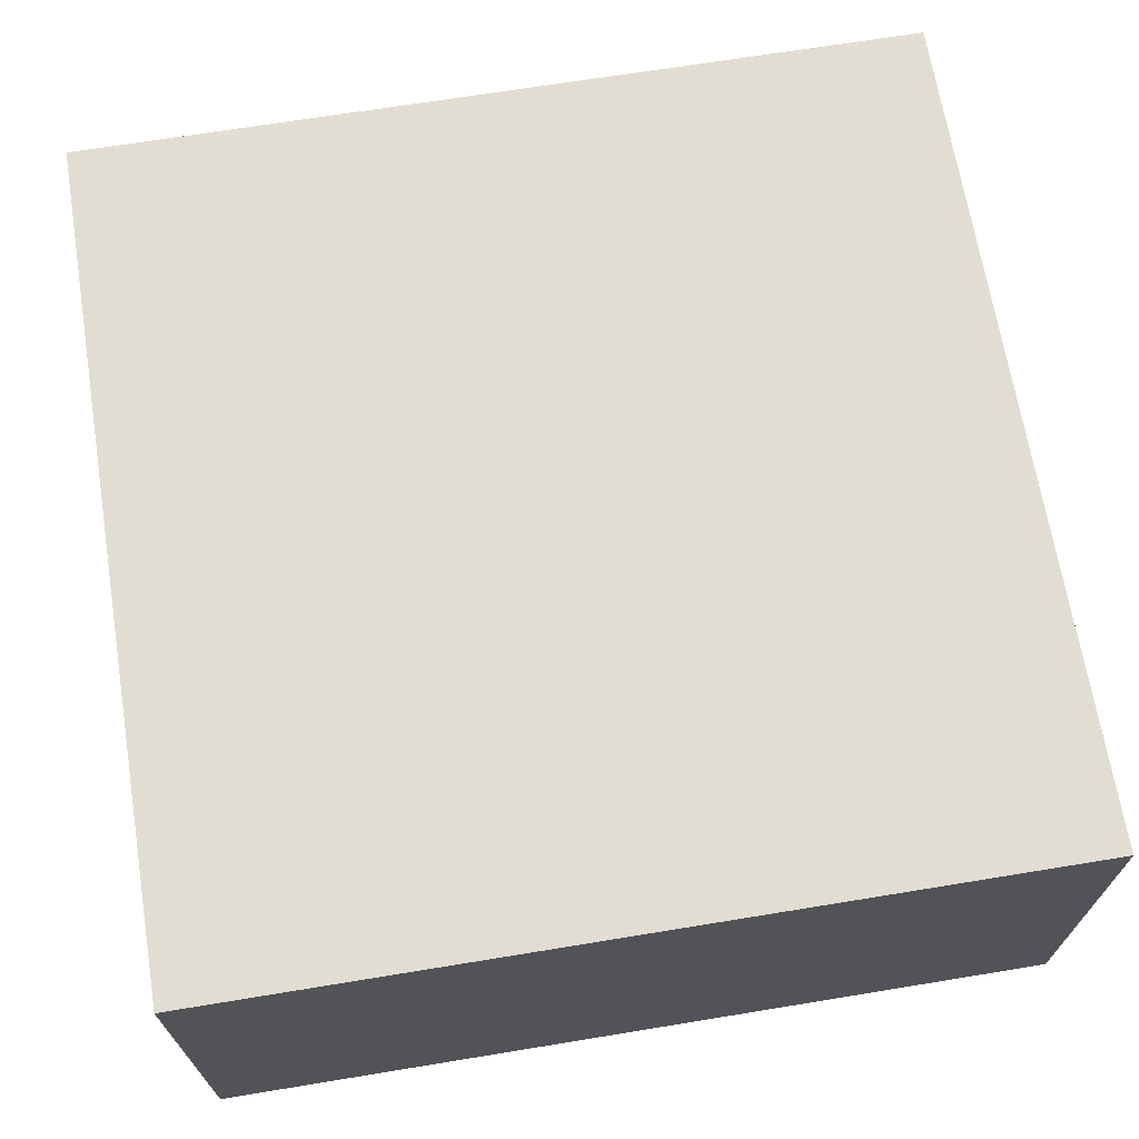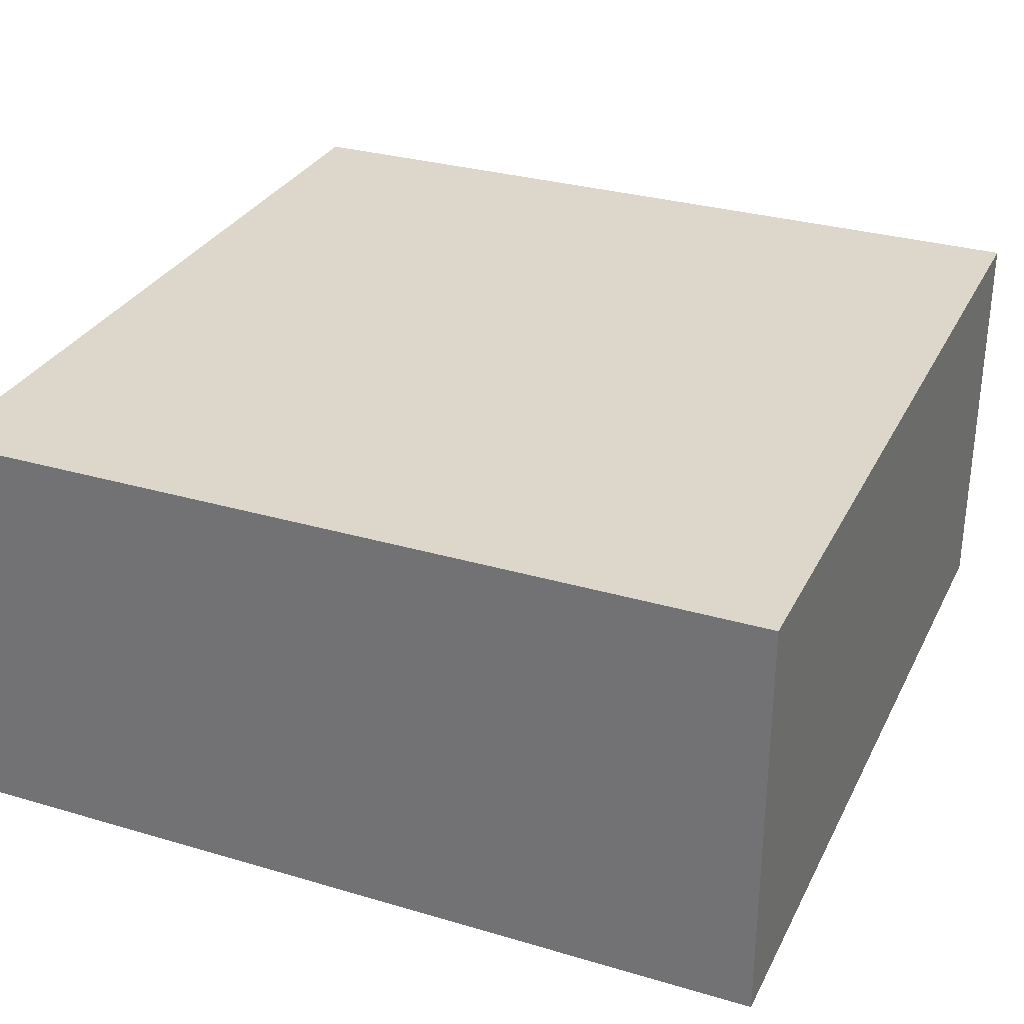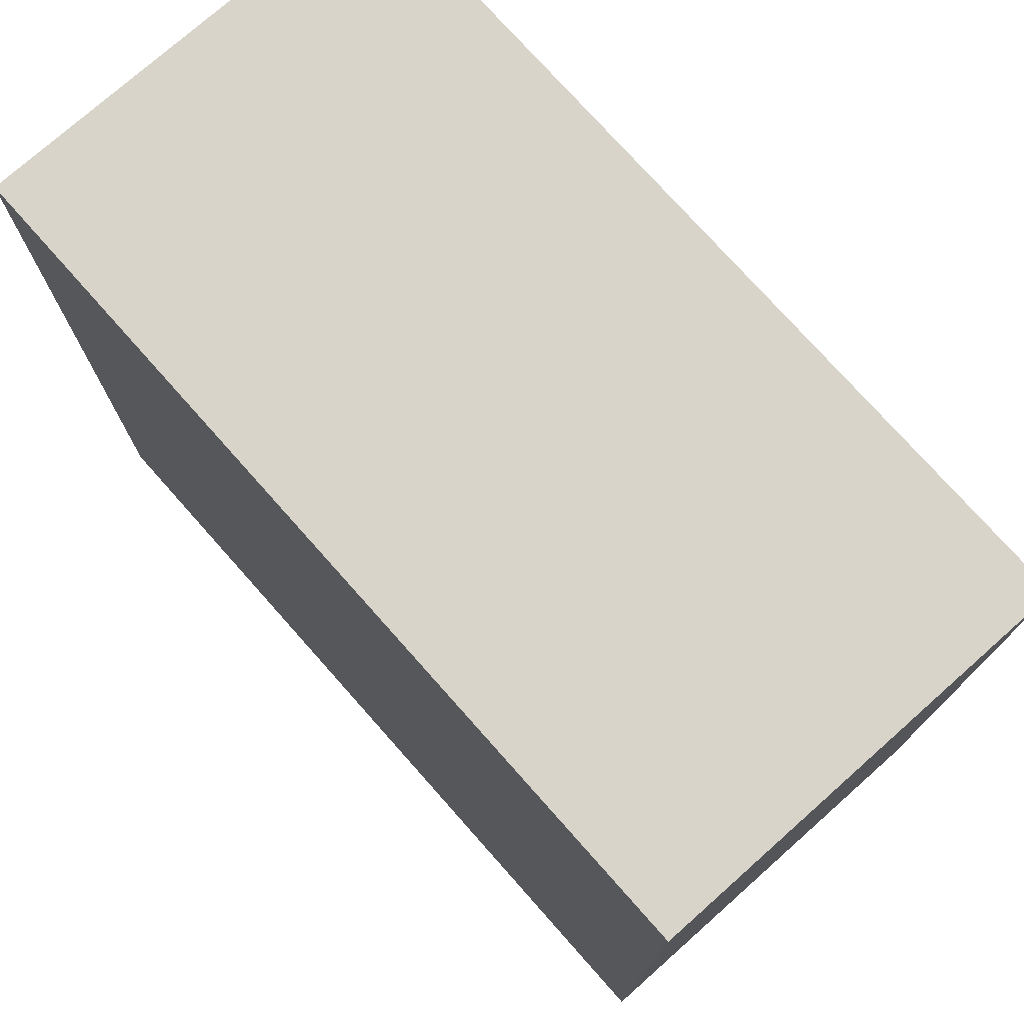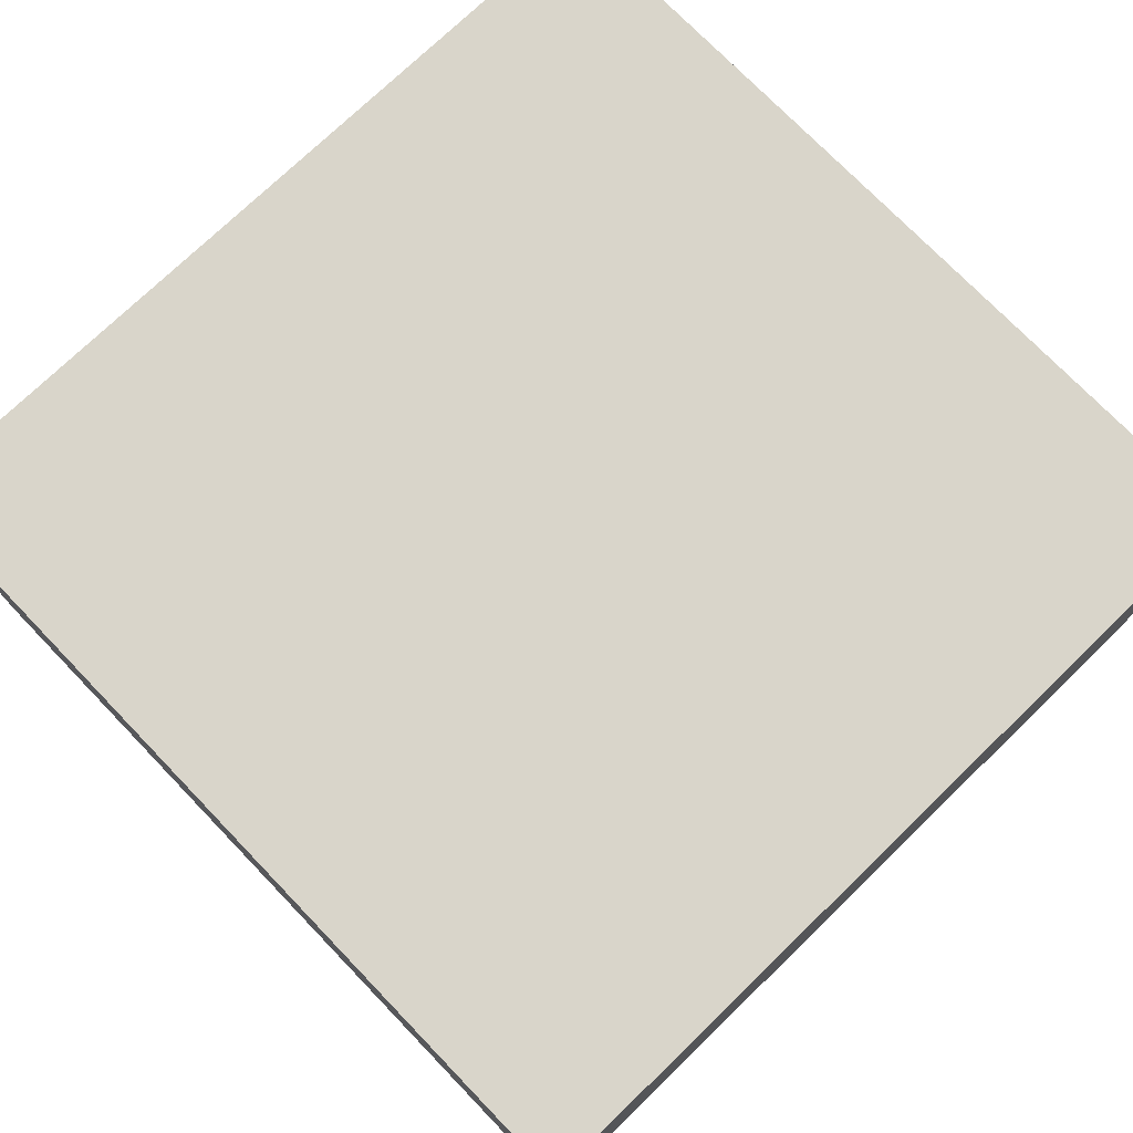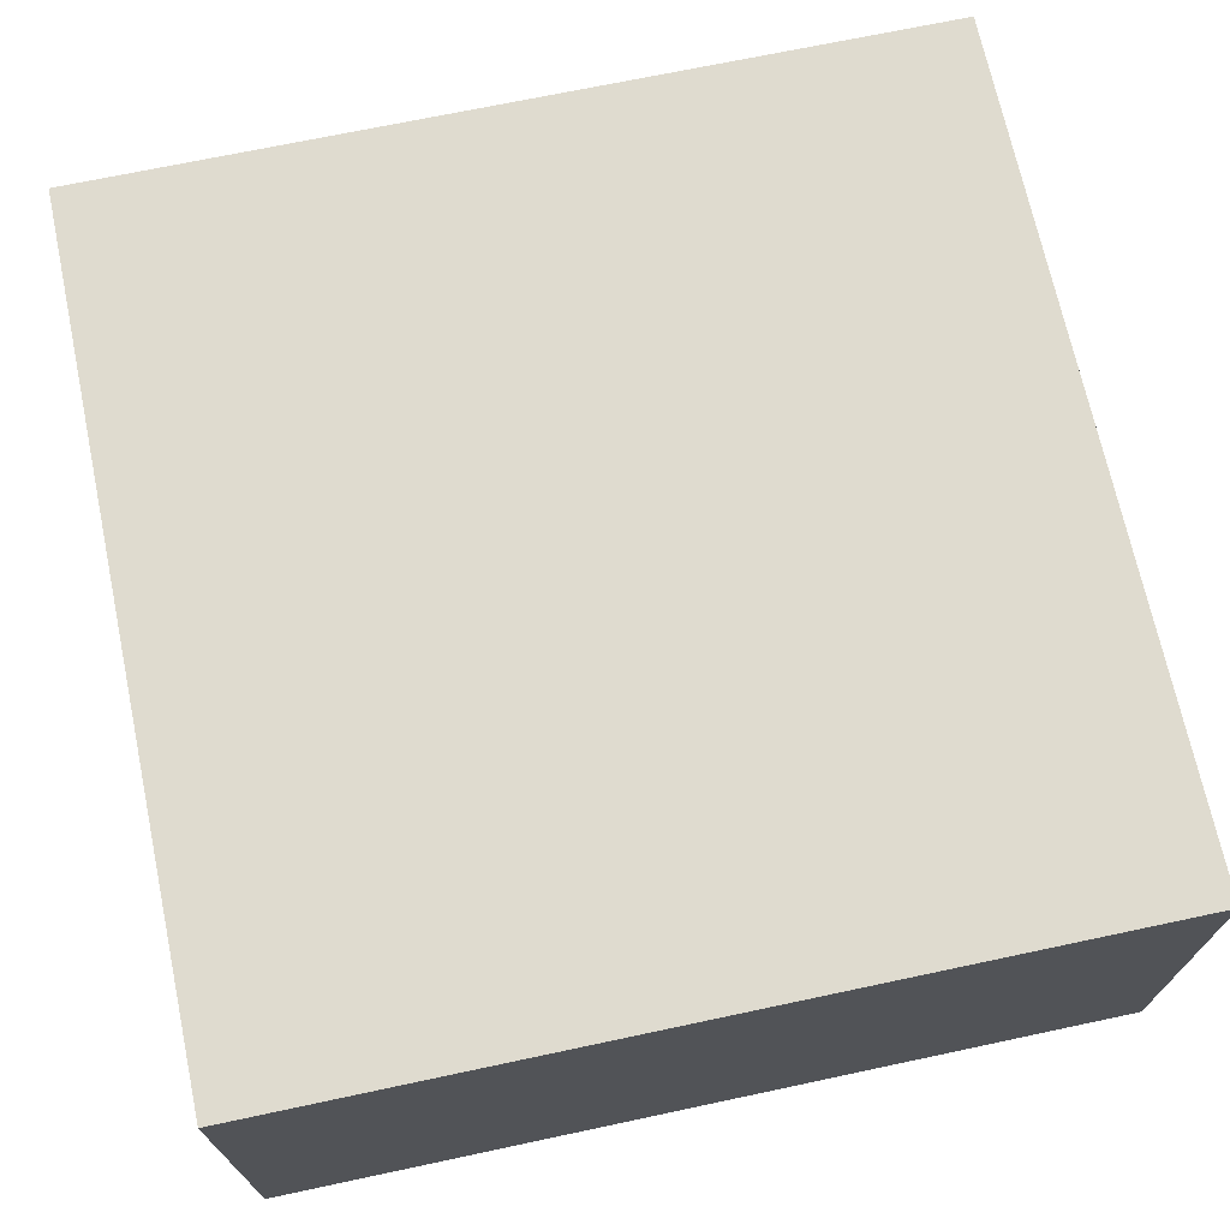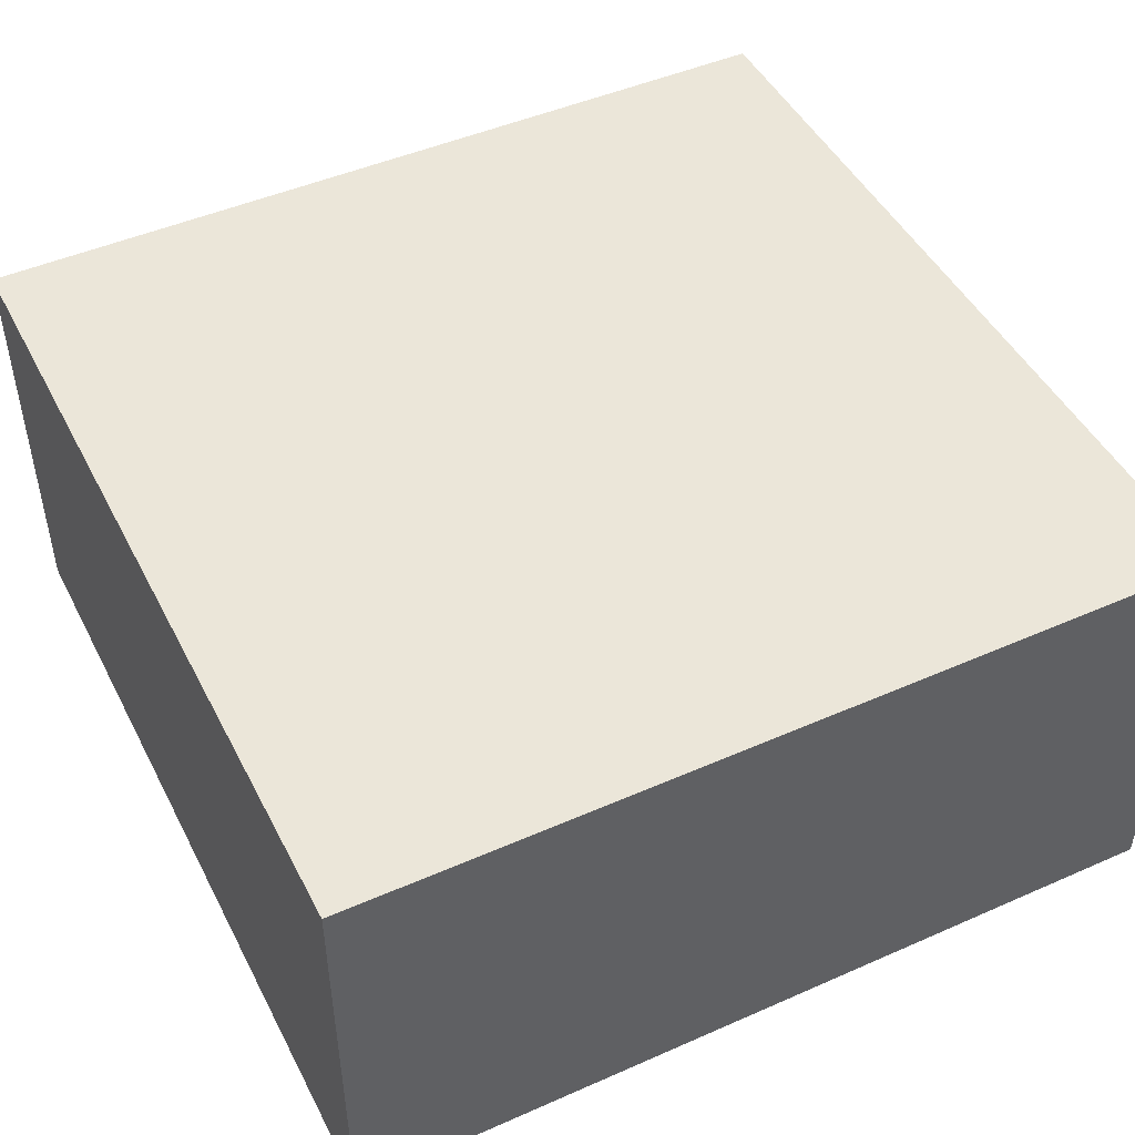
<metadata>
{"format":"obj","ext":"obj","renderer":"f3d","projection":"perspective","resolution":1024,"background":"white","views":[{"elev":68.3,"azim":-99.3,"up":"+Y"},{"elev":30.6,"azim":-157.0,"up":"+Y"},{"elev":75.6,"azim":-131.6,"up":"+Z"},{"elev":74.7,"azim":136.0,"up":"+Y"},{"elev":70.3,"azim":168.0,"up":"+Y"},{"elev":47.3,"azim":-26.4,"up":"+Y"}]}
</metadata>
<code>
o
v -1.4 0.5 -0.8
v -2.2 0.5 -0.8
v -1.4 0.9 -0.8
v -2.2 0.9 -0.8
v -1.4 0.5 -1.6
v -2.2 0.5 -1.6
v -1.4 0.9 -1.6
v -2.2 0.9 -1.6
v -1.4 0.5 -0.8
v -1.4 0.9 -0.8
v -1.4 0.8 -1.1
v -1.4 0.9 -1.1
v -1.4 0.8 -1.3
v -1.4 0.9 -1.3
v -1.4 0.5 -1.6
v -1.4 0.9 -1.6
v -2.2 0.5 -0.8
v -2.2 0.9 -0.8
v -2.2 0.8 -1.1
v -2.2 0.9 -1.1
v -2.2 0.8 -1.3
v -2.2 0.9 -1.3
v -2.2 0.5 -1.6
v -2.2 0.9 -1.6
v -1.4 0.5 -0.8
v -1.4 0.5 -1.6
v -2.2 0.5 -0.8
v -2.2 0.5 -1.6
v -1.4 0.9 -0.8
v -1.4 0.9 -1.1
v -1.4 0.9 -1.3
v -1.4 0.9 -1.6
v -2.2 0.9 -0.8
v -2.2 0.9 -1.1
v -2.2 0.9 -1.3
v -2.2 0.9 -1.6
f 3 2 1
f 4 2 3
f 5 6 7
f 7 6 8
f 11 10 9
f 12 10 11
f 13 11 9
f 13 12 11
f 14 12 13
f 15 13 9
f 15 14 13
f 16 14 15
f 17 18 19
f 19 18 20
f 17 19 21
f 19 20 21
f 21 20 22
f 17 21 23
f 21 22 23
f 23 22 24
f 27 26 25
f 28 26 27
f 29 30 33
f 30 31 34
f 33 30 34
f 31 32 35
f 34 31 35
f 35 32 36

</code>
